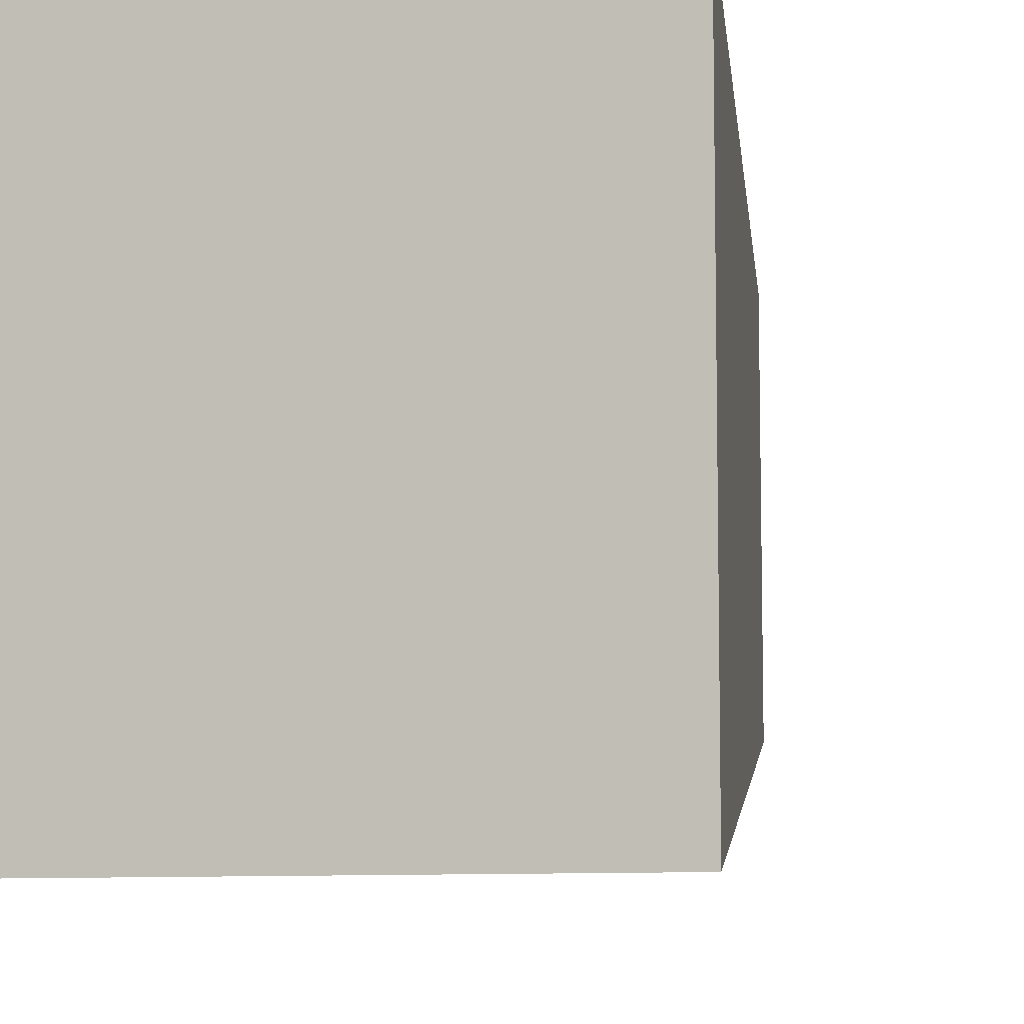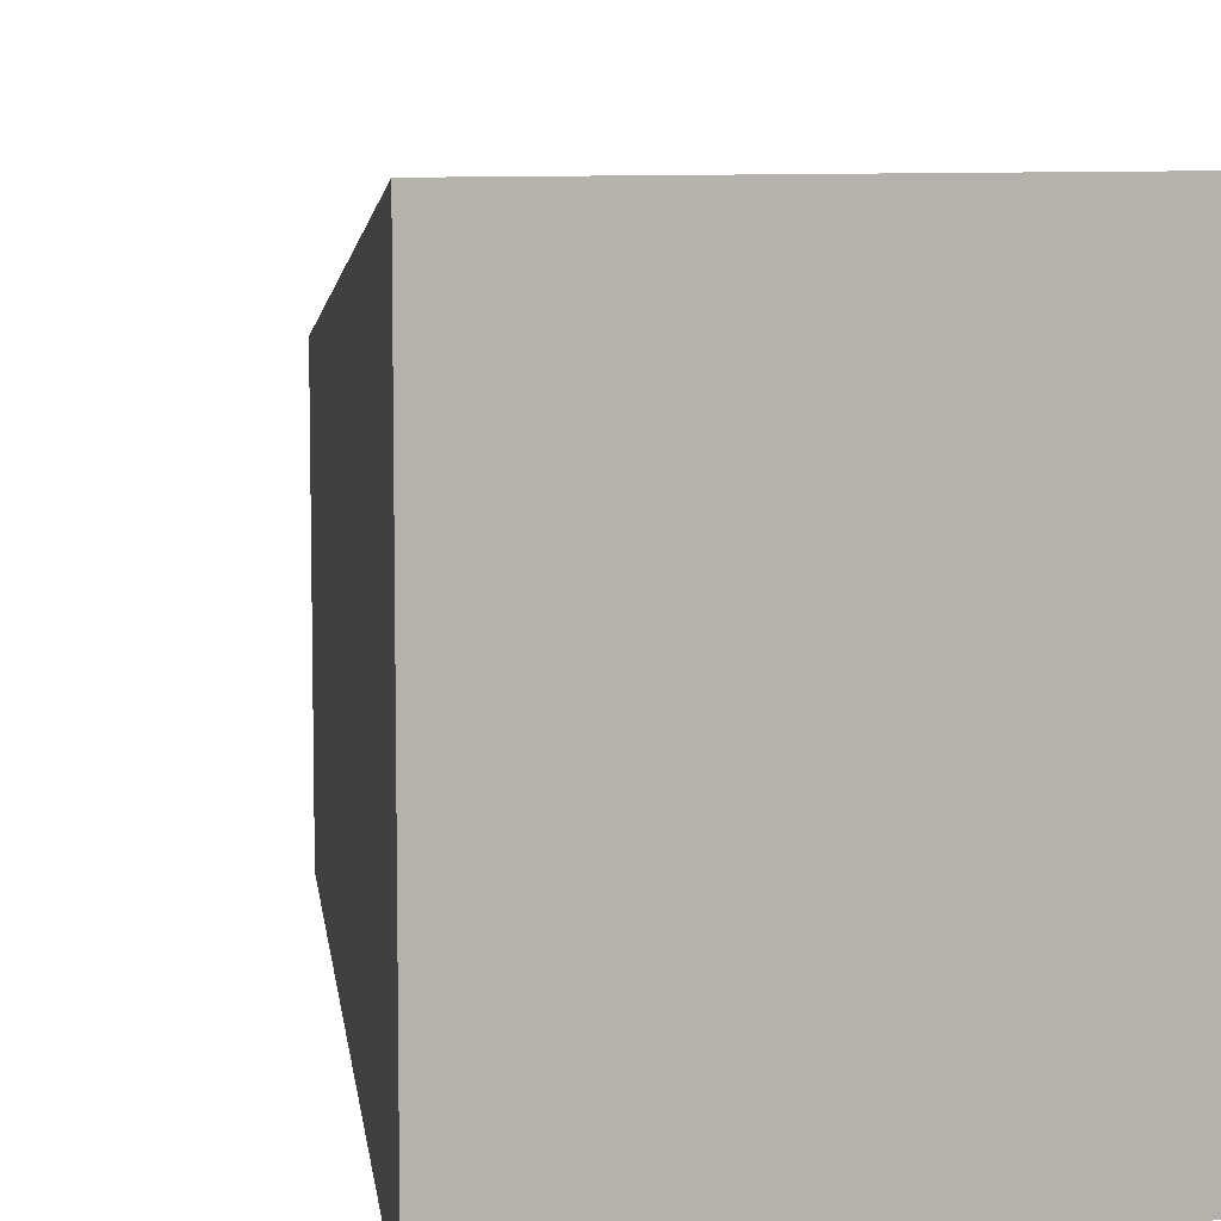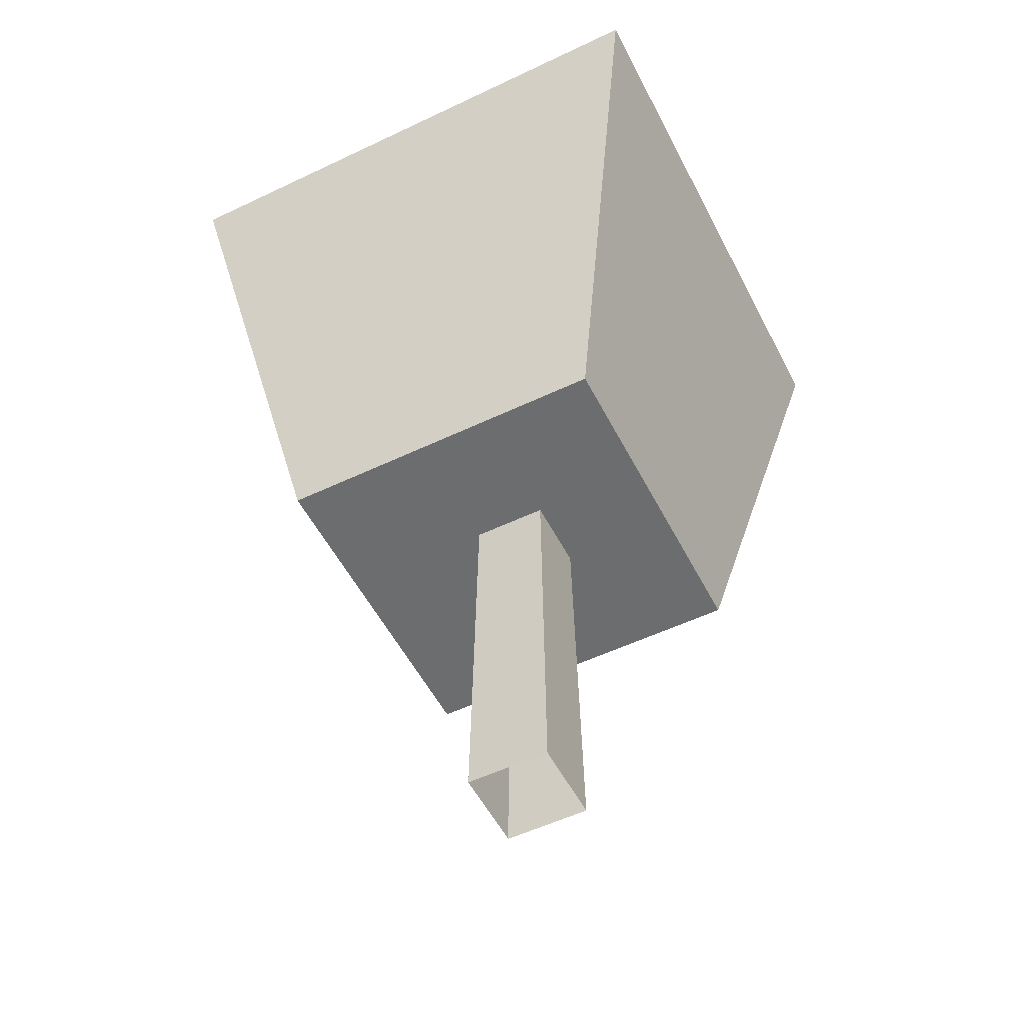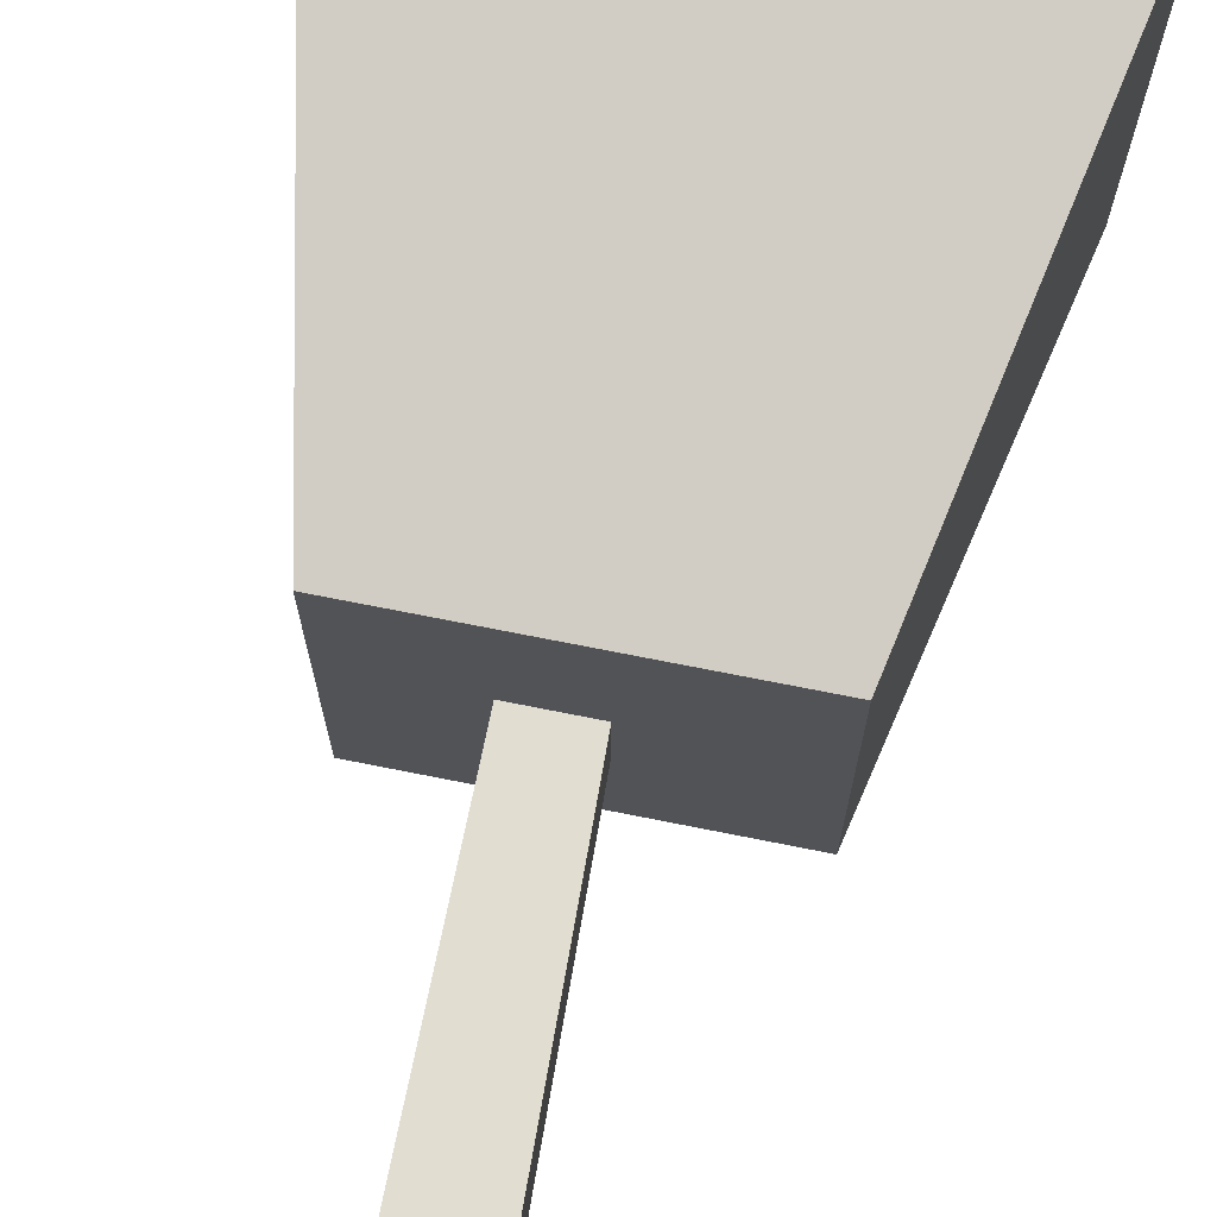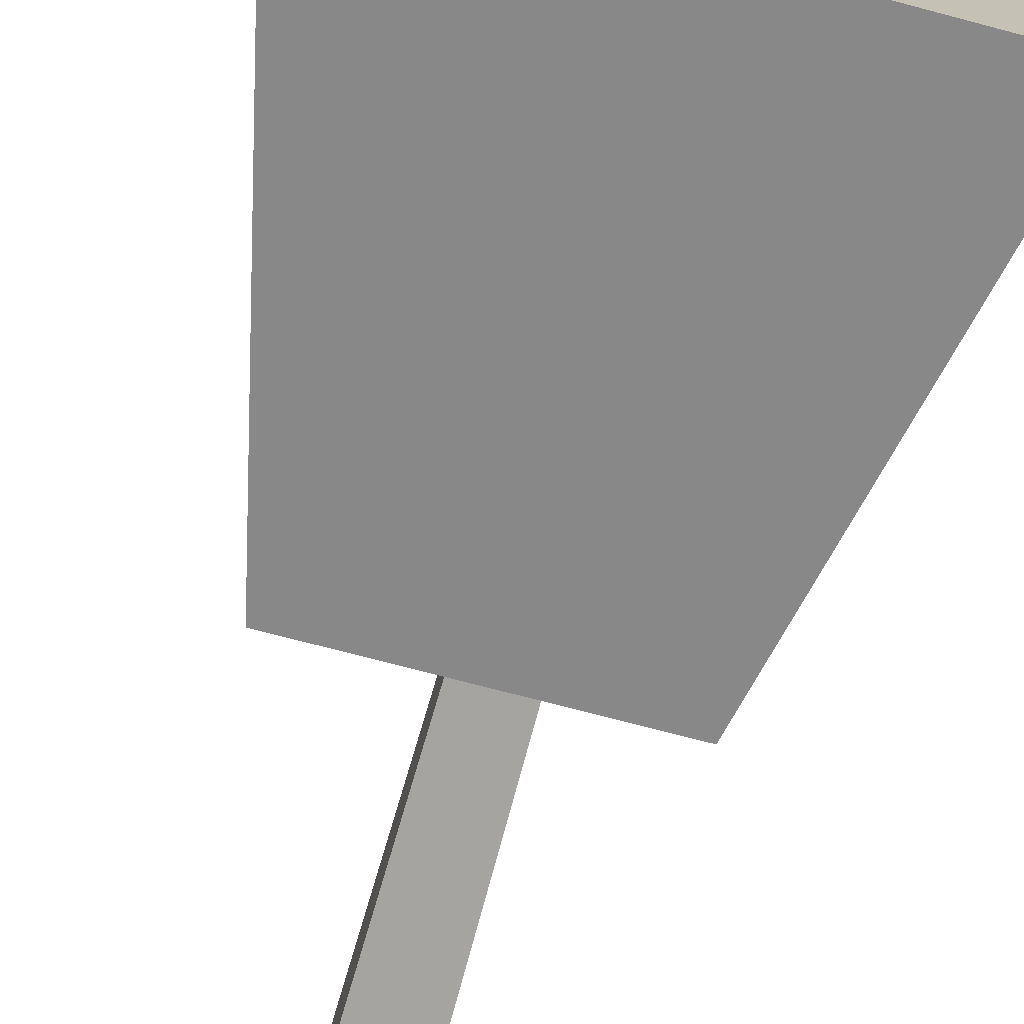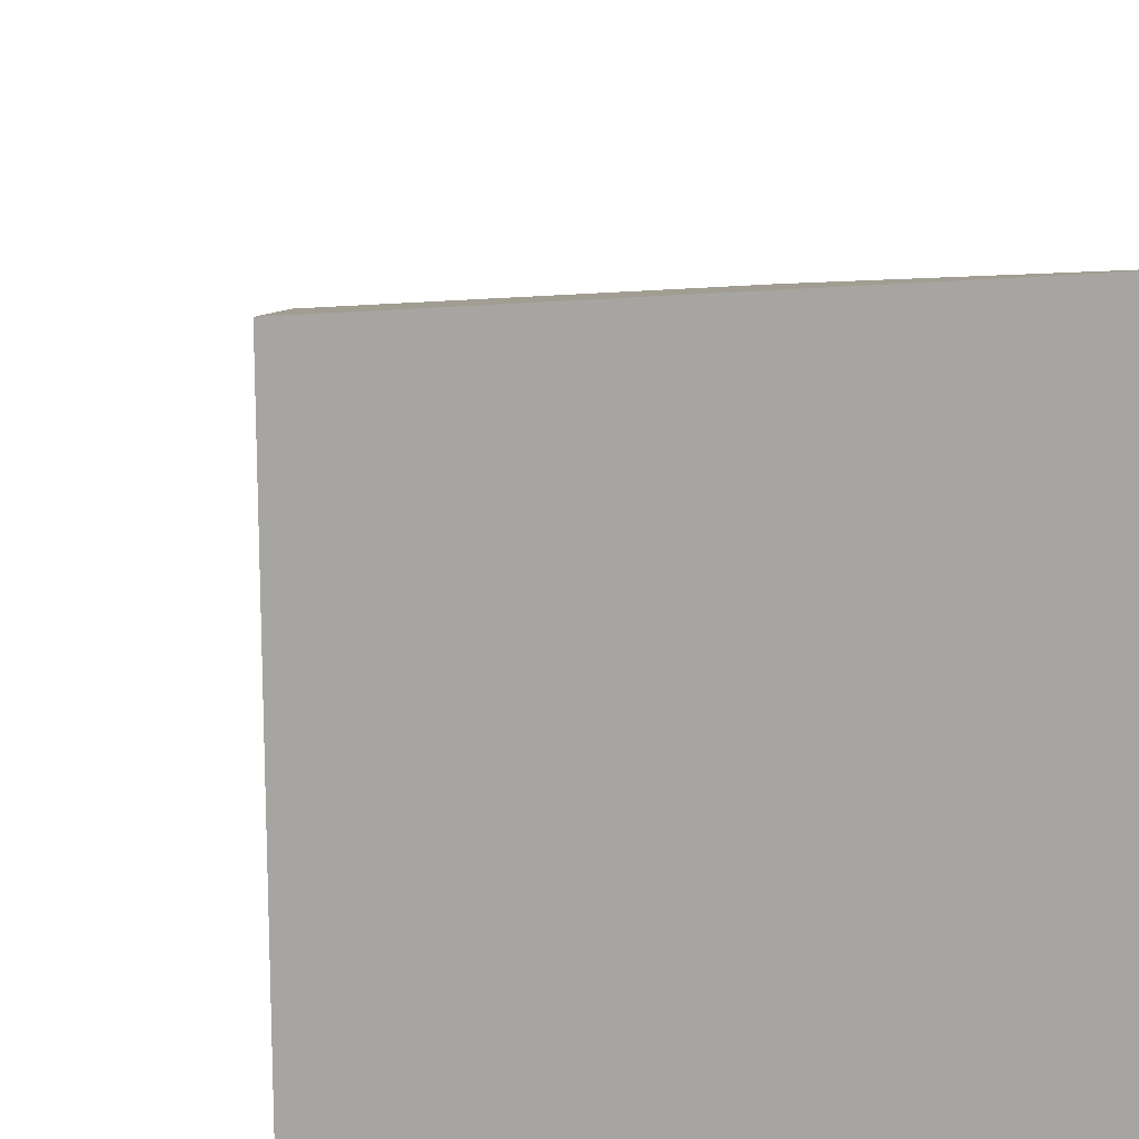
<metadata>
{"format":"obj","ext":"obj","renderer":"f3d","projection":"perspective","resolution":1024,"background":"white","views":[{"elev":-8.1,"azim":-161.2,"up":"+Z"},{"elev":7.9,"azim":159.6,"up":"+Z"},{"elev":-53.9,"azim":-153.1,"up":"+Y"},{"elev":71.2,"azim":11.3,"up":"+Z"},{"elev":-74.5,"azim":165.3,"up":"+Z"},{"elev":16.1,"azim":165.8,"up":"+Z"}]}
</metadata>
<code>
g Thuja_Tree_s_07_Collider
v -0.3385 0.8072 0.3538
v -0.5772 1.969 0.5926
v -0.3385 0.8072 -0.3807
v -0.5772 1.969 -0.6195
v 0.3961 0.8072 0.3538
v 0.6348 1.969 0.5926
v 0.3961 0.8072 -0.3807
v 0.6348 1.969 -0.6195
v -0.08953 0 0.08953
v -0.09041 0.8715 0.05154
v -0.08953 0 -0.08953
v -0.09041 0.8715 -0.1053
v 0.08953 0 0.08953
v 0.06646 0.8715 0.05154
v 0.08953 0 -0.08953
v 0.06646 0.8715 -0.1053
f 1 2 4 3
f 3 4 8 7
f 7 8 6 5
f 5 6 2 1
f 8 4 2 6
f 3 7 5 1
f 9 10 12 11
f 11 12 16 15
f 15 16 14 13
f 13 14 10 9

</code>
